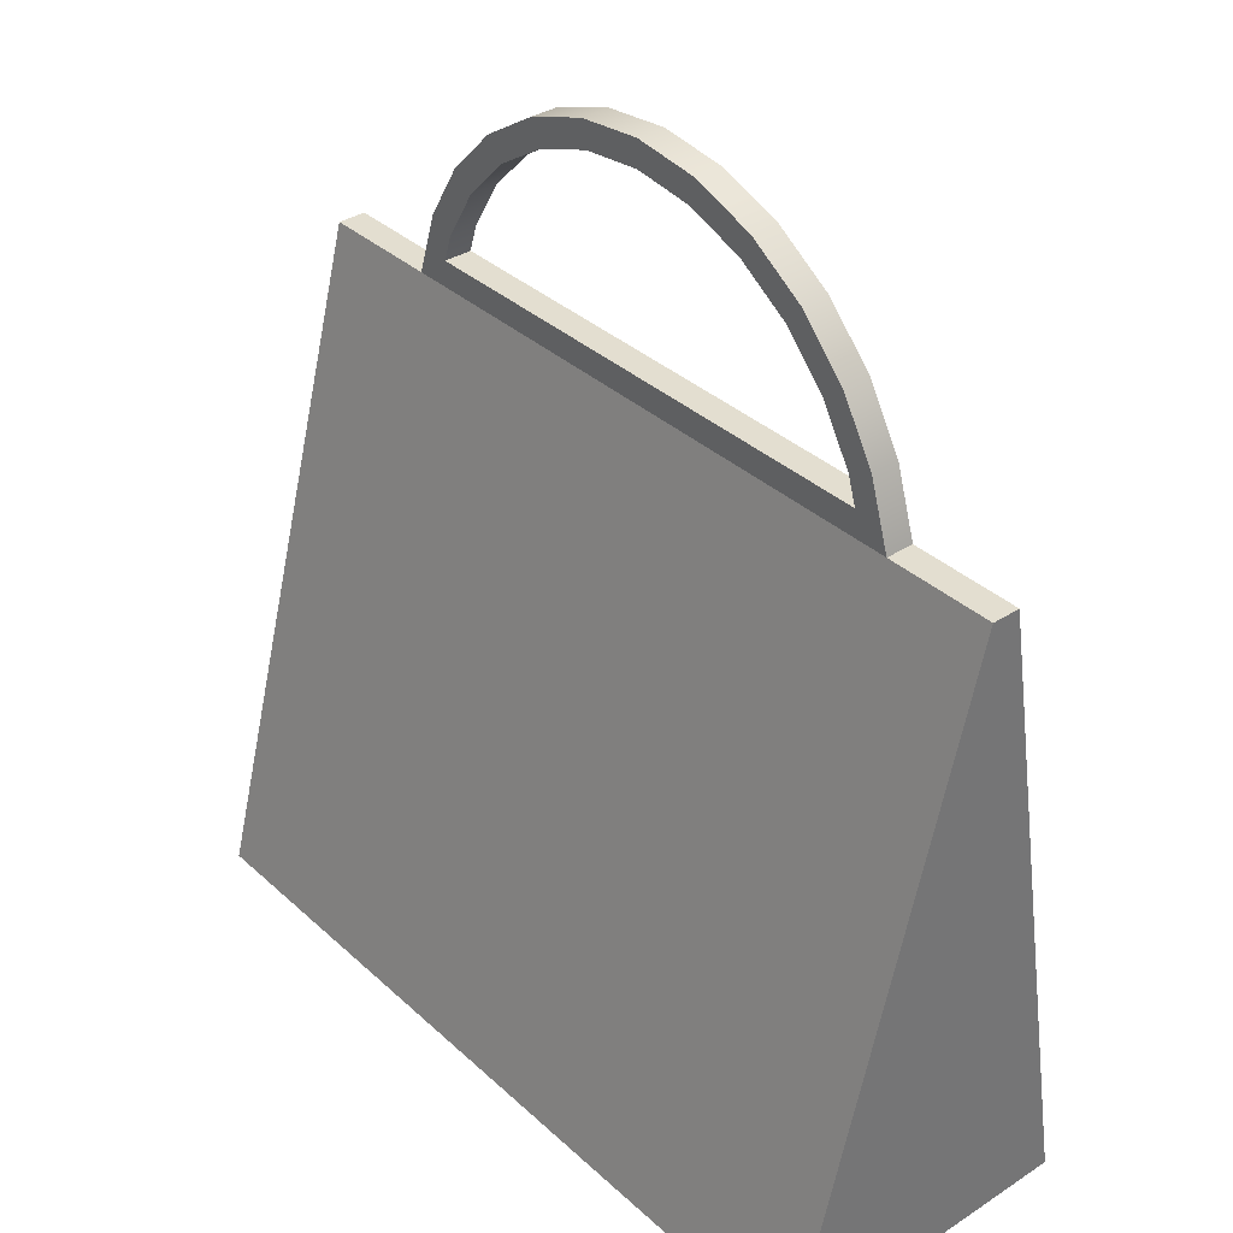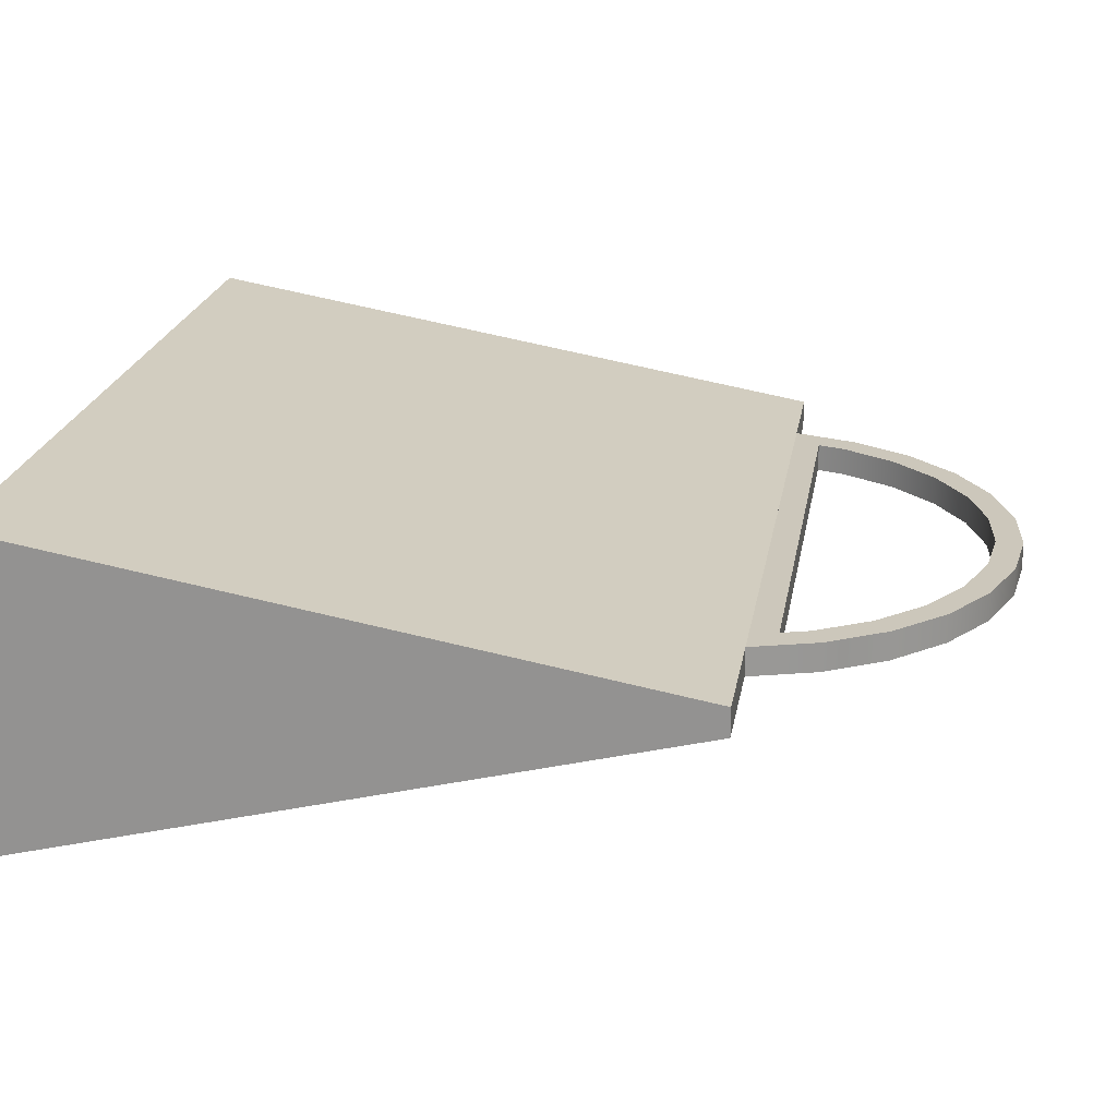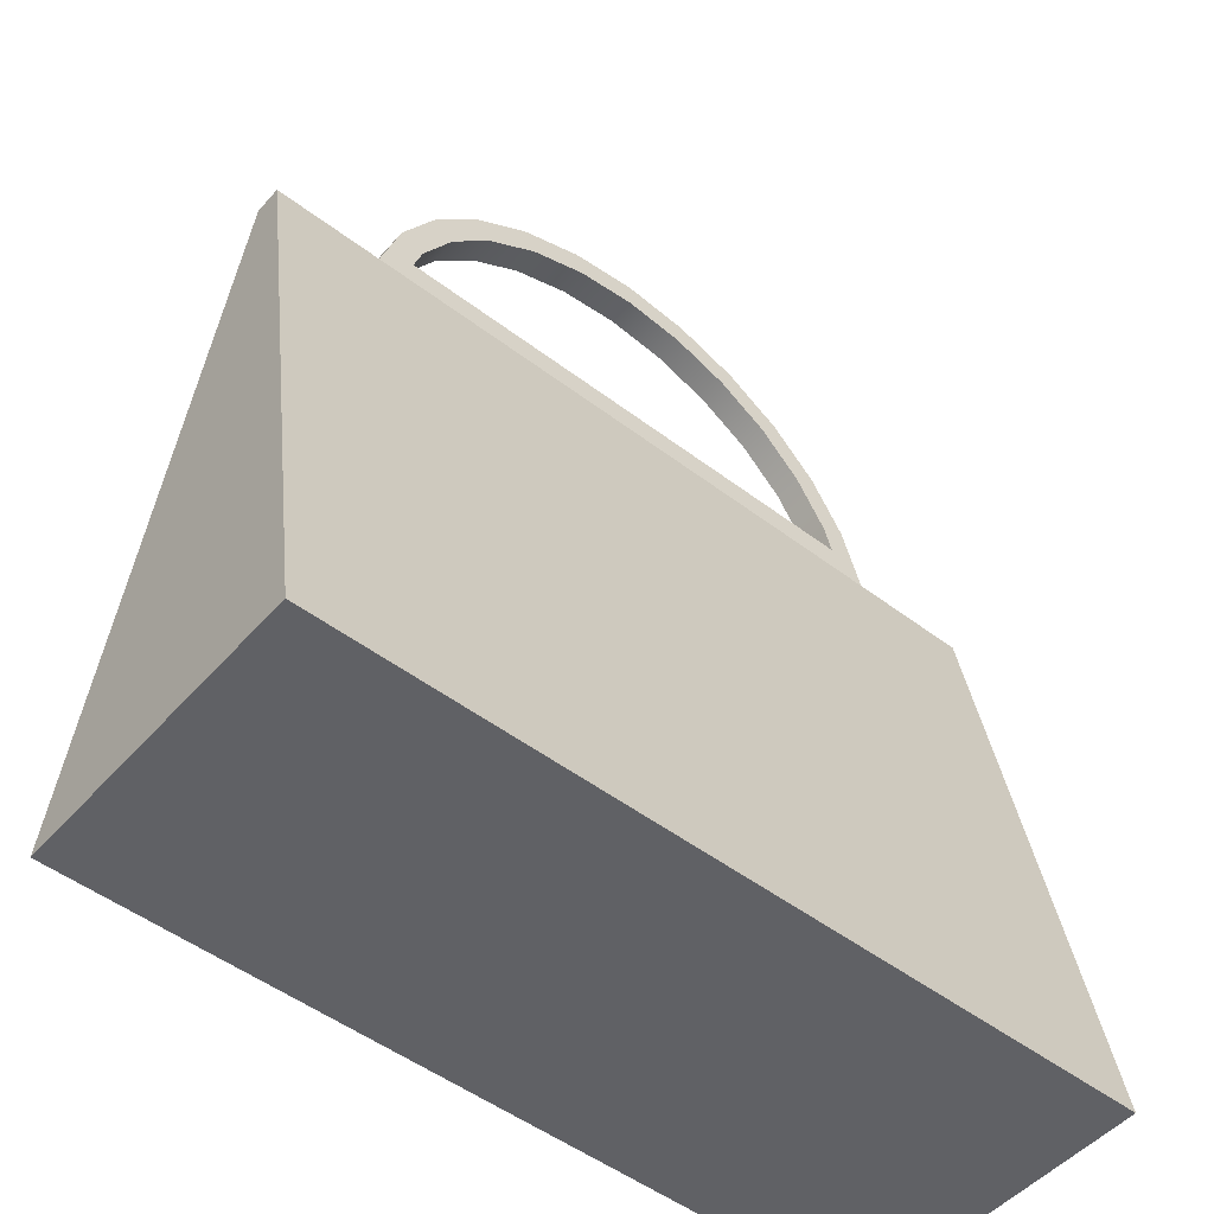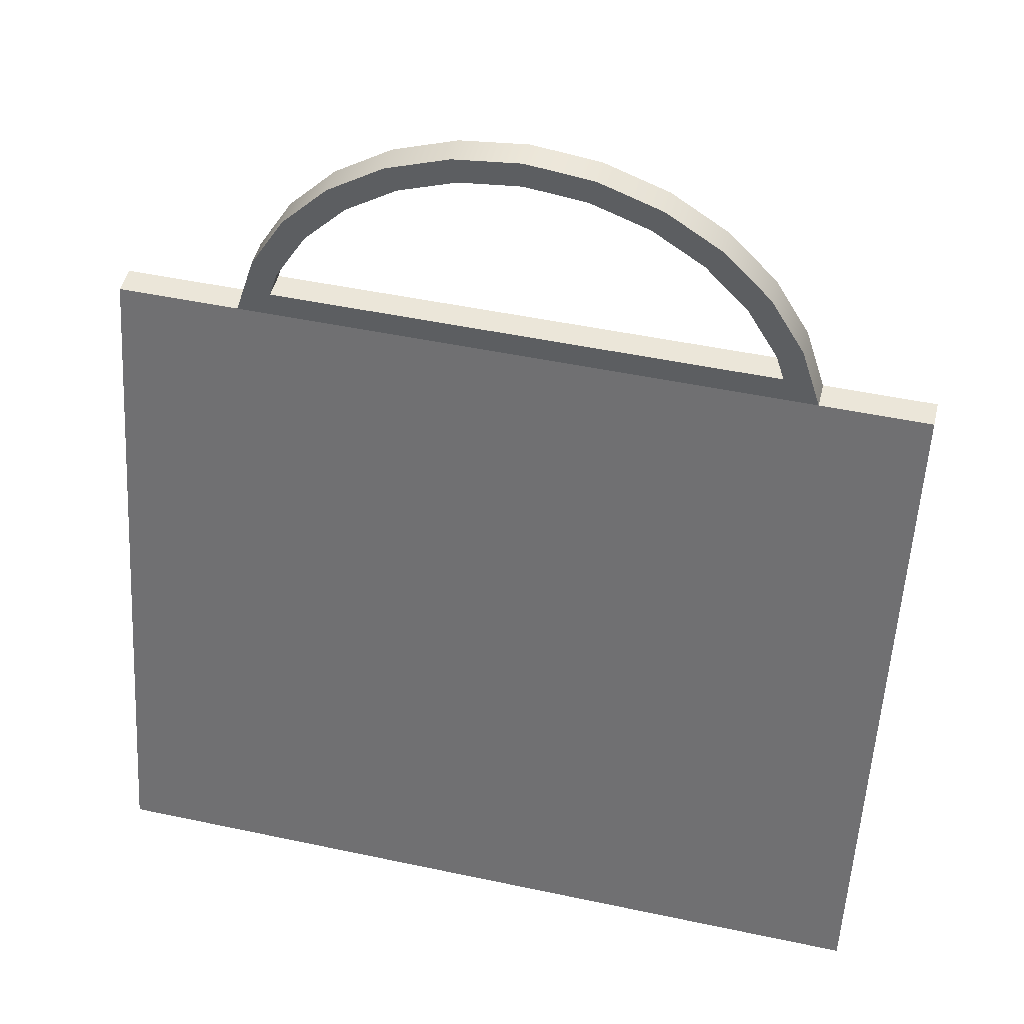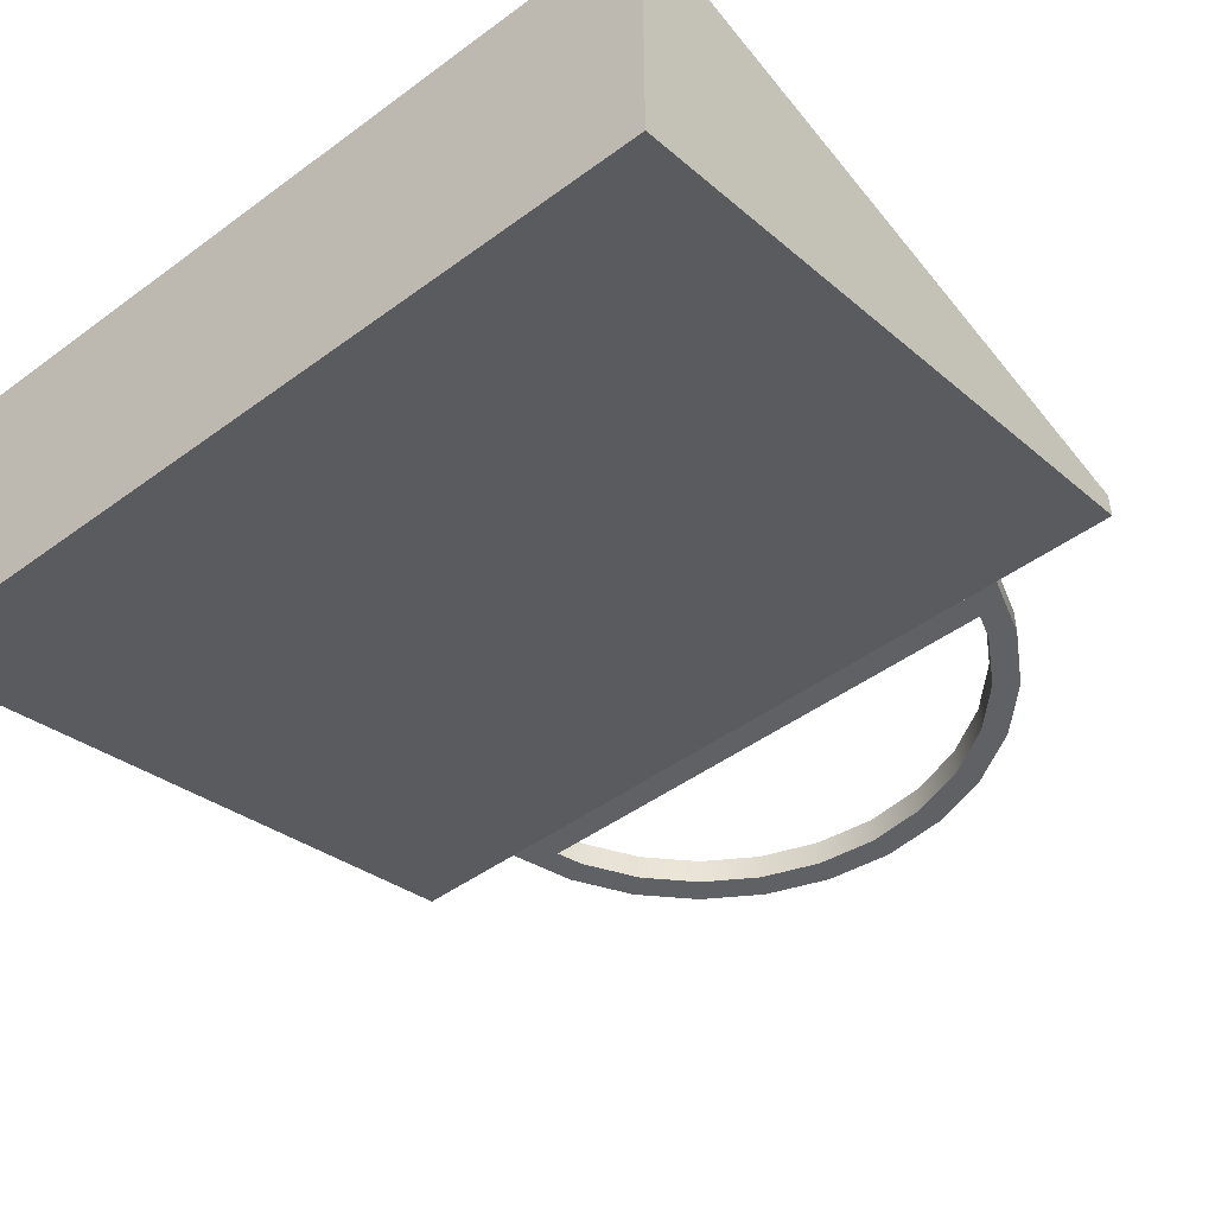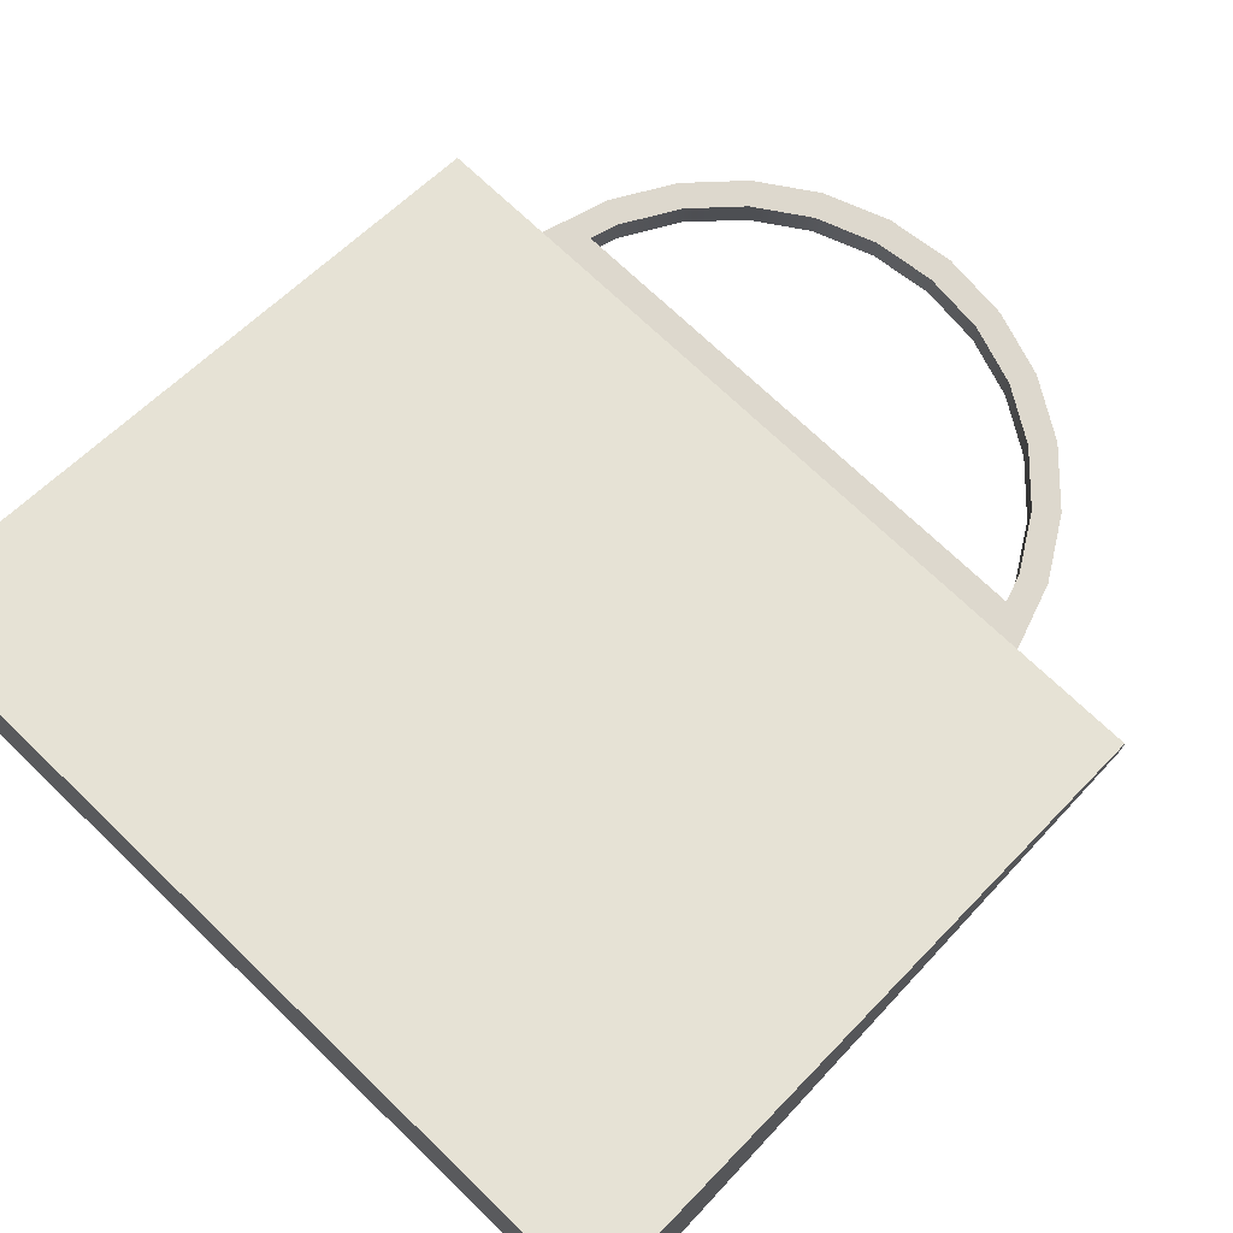
<metadata>
{"format":"obj","ext":"obj","renderer":"f3d","projection":"perspective","resolution":1024,"background":"white","views":[{"elev":35.8,"azim":-130.3,"up":"+Y"},{"elev":21.7,"azim":99.5,"up":"+Z"},{"elev":-50.3,"azim":-39.8,"up":"+Y"},{"elev":47.7,"azim":-166.5,"up":"+Y"},{"elev":-47.3,"azim":39.6,"up":"+Z"},{"elev":72.1,"azim":43.8,"up":"+Z"}]}
</metadata>
<code>
v -0.1688 -0.07541 -0.02138
v -0.1623 -0.07541 -0.02138
v -0.1656 -0.07583 -0.02149
v -0.1719 -0.07419 -0.02106
v -0.1593 -0.07419 -0.02106
v -0.1745 -0.07224 -0.02055
v 0.161 -0.07552 -0.02141
v 0.1676 -0.07552 -0.02141
v 0.1643 -0.07594 -0.02151
v 0.158 -0.07429 -0.02108
v 0.2113 -0.09144 -0.02554
v 0.2249 -0.1068 -0.02953
v -0.2116 -0.09144 -0.02554
v -0.1566 -0.07224 -0.02055
v 0.1707 -0.07429 -0.02108
v 0.246 0.02971 0.005937
v -0.2228 -0.1068 -0.02953
v -0.1765 -0.06971 -0.0199
v 0.1553 -0.07232 -0.02057
v 0.231 0.02971 0.005937
v -0.2462 0.02971 0.005937
v -0.2326 0.02971 0.005937
v -0.1546 -0.06971 -0.0199
v 0.1734 -0.07232 -0.02057
v -0.1534 -0.06676 -0.01913
v -0.1778 -0.06676 -0.01913
v 0.1533 -0.06976 -0.01991
v -0.1782 -0.06359 -0.01831
v 0.1754 -0.06976 -0.01991
v 0.152 -0.06679 -0.01914
v 0.1767 -0.06679 -0.01914
v -0.2038 0.05075 0.005937
v 0.2021 0.05075 0.02823
v 0.231 0.02971 0.02823
v 0.2145 0.08121 0.02823
v -0.2326 0.02971 0.02823
v -0.2161 0.08121 0.005937
v -0.1529 -0.06359 -0.01831
v -0.1778 -0.06043 -0.01748
v 0.1516 -0.06359 -0.01831
v 0.1771 -0.06359 -0.01831
v 0.2021 0.05075 0.005937
v 0.2145 0.08121 0.005937
v 0.1952 0.0725 0.02823
v 0.3293 0.01701 0.01576
v 0.3293 -0.4849 0.1038
v 0.3293 -0.4849 -0.1147
v 0.3293 0.01701 0.01752
v -0.2038 0.05075 0.02823
v -0.2161 0.08121 0.02823
v -0.1968 0.0725 0.005937
v -0.1534 -0.06043 -0.01748
v -0.1765 -0.05748 -0.01672
v 0.152 -0.0604 -0.01748
v 0.1767 -0.0604 -0.01748
v 0.1676 -0.05167 -0.01521
v 0.161 -0.05167 -0.01521
v 0.1643 -0.05125 -0.0151
v 0.1952 0.0725 0.005937
v 0.17 0.1148 0.02823
v 0.1868 0.1276 0.02823
v -0.3205 -0.4846 0.1035
v -0.3205 0.01673 0.01598
v -0.3205 -0.4846 -0.1143
v -0.3205 0.01673 0.01729
v -0.1968 0.0725 0.02823
v -0.1716 0.1148 0.005937
v -0.1884 0.1276 0.005937
v -0.1566 -0.05494 -0.01606
v -0.1745 -0.05494 -0.01606
v -0.1546 -0.05748 -0.01672
v 0.1533 -0.05742 -0.0167
v 0.1754 -0.05742 -0.0167
v 0.1707 -0.0529 -0.01553
v -0.1623 -0.05178 -0.01524
v -0.1688 -0.05178 -0.01524
v -0.1656 -0.05136 -0.01513
v 0.17 0.1148 0.005937
v 0.1868 0.1276 0.005937
v 0.1358 0.1502 0.02823
v -0.1716 0.1148 0.02823
v -0.1884 0.1276 0.02823
v -0.1374 0.1502 0.005937
v -0.1719 -0.053 -0.01555
v 0.1553 -0.05486 -0.01604
v 0.1734 -0.05486 -0.01604
v 0.158 -0.0529 -0.01553
v -0.1593 -0.053 -0.01555
v 0.1358 0.1502 0.005937
v 0.1492 0.1665 0.02823
v -0.1374 0.1502 0.02823
v -0.1508 0.1665 0.005937
v 0.1492 0.1665 0.005937
v 0.09441 0.1769 0.02823
v -0.1508 0.1665 0.02823
v -0.09605 0.1769 0.005937
v 0.09441 0.1769 0.005937
v 0.1038 0.1958 0.005937
v 0.1038 0.1958 0.02823
v -0.09605 0.1769 0.02823
v -0.1054 0.1958 0.02823
v -0.1054 0.1958 0.005937
v 0.04808 0.1935 0.005937
v 0.04808 0.1935 0.02823
v -0.04971 0.1935 0.02823
v -0.04971 0.1935 0.005937
v -0.000816 0.1991 0.005937
v 0.0529 0.2141 0.005937
v -0.000816 0.1991 0.02823
v -0.05453 0.2141 0.02823
v 0.0529 0.2141 0.02823
v -0.05453 0.2141 0.005937
v -0.000816 0.2203 0.005937
v -0.000816 0.2203 0.02823
v 0.3293 0.02971 0.005937
v 0.3293 -0.4976 -0.1311
v 0.3293 0.02971 0.02823
v -0.3205 0.02971 0.005937
v -0.3205 -0.4976 -0.1311
v -0.3205 0.02971 0.02823
v -0.3205 -0.4976 0.1189
v 0.3293 -0.4976 0.1189
g mesh1_mesh1-geometry
f 1 2 3
f 2 1 4
f 2 4 5
f 5 4 6
f 7 8 9
f 8 7 10
f 11 12 13
f 5 6 14
f 8 10 15
f 12 11 16
f 17 13 12
f 14 6 18
f 15 10 19
f 16 11 20
f 13 17 21
f 13 21 22
f 14 18 23
f 15 19 24
f 25 18 26
f 23 18 25
f 24 19 27
f 25 26 28
f 24 27 29
f 29 30 31
f 22 32 20
f 33 34 35
f 34 33 36
f 32 22 37
f 38 28 39
f 25 28 38
f 29 27 30
f 31 30 40
f 31 40 41
f 42 20 32
f 20 42 43
f 33 35 44
f 45 46 47
f 46 45 48
f 49 36 33
f 36 49 50
f 32 37 51
f 52 39 53
f 38 39 52
f 41 40 54
f 41 54 55
f 56 57 58
f 43 42 59
f 60 35 61
f 44 35 60
f 62 63 64
f 63 62 65
f 50 49 66
f 67 37 68
f 51 37 67
f 69 53 70
f 52 53 71
f 55 54 72
f 55 72 73
f 74 57 56
f 75 76 77
f 43 59 78
f 43 78 79
f 60 61 80
f 50 66 81
f 50 81 82
f 67 68 83
f 69 70 84
f 71 53 69
f 73 72 85
f 73 85 86
f 86 87 74
f 74 87 57
f 88 84 76
f 88 76 75
f 79 78 89
f 80 61 90
f 82 81 91
f 83 68 92
f 69 84 88
f 86 85 87
f 79 89 93
f 80 90 94
f 82 91 95
f 83 92 96
f 93 89 97
f 93 97 98
f 94 90 99
f 95 91 100
f 95 100 101
f 96 92 102
f 98 97 103
f 94 99 104
f 101 100 105
f 96 102 106
f 98 107 108
f 98 103 107
f 104 99 109
f 101 109 110
f 101 105 109
f 106 102 107
f 109 99 111
f 108 107 112
f 107 102 112
f 110 109 111
f 108 112 113
f 110 111 114
g mesh1_mesh1-geometry
f 3 2 1
f 4 1 2
f 2 3 7
f 1 13 3
f 4 13 1
f 5 4 2
f 9 7 3
f 10 2 7
f 11 3 13
f 6 13 4
f 6 4 5
f 5 2 10
f 9 8 7
f 9 3 11
f 10 7 8
f 13 12 11
f 18 13 6
f 14 6 5
f 19 5 10
f 9 11 8
f 15 10 8
f 16 11 12
f 12 13 17
f 22 13 18
f 18 6 14
f 14 5 19
f 19 10 15
f 8 11 15
f 20 11 16
f 16 12 115
f 21 17 13
f 17 116 12
f 22 21 13
f 26 22 18
f 23 18 14
f 27 14 19
f 24 19 15
f 15 11 24
f 20 29 11
f 20 16 34
f 115 12 116
f 115 117 16
f 21 118 17
f 116 17 119
f 22 36 21
f 28 22 26
f 26 18 25
f 25 18 23
f 23 14 27
f 27 19 24
f 24 11 29
f 31 29 20
f 34 16 117
f 22 34 20
f 20 34 22
f 34 35 20
f 116 47 115
f 117 115 45
f 118 119 17
f 118 21 120
f 116 121 119
f 119 121 116
f 120 21 36
f 34 22 36
f 36 22 34
f 22 37 36
f 39 22 28
f 28 26 25
f 25 23 30
f 30 23 27
f 29 27 24
f 31 30 29
f 41 31 20
f 34 117 120
f 22 58 20
f 20 32 22
f 43 20 35
f 35 34 33
f 45 115 47
f 116 122 47
f 48 117 45
f 119 118 64
f 120 63 118
f 121 116 122
f 122 116 121
f 119 64 121
f 36 34 120
f 36 33 34
f 50 36 37
f 37 22 32
f 53 22 39
f 39 28 38
f 38 28 25
f 40 25 30
f 30 27 29
f 40 30 31
f 41 40 31
f 55 41 20
f 120 117 121
f 58 56 20
f 58 22 77
f 32 20 42
f 43 42 20
f 35 61 43
f 44 35 33
f 47 46 45
f 46 47 122
f 46 117 48
f 48 45 46
f 63 64 118
f 65 63 120
f 122 121 117
f 62 121 64
f 33 36 49
f 50 49 36
f 37 68 50
f 51 37 32
f 70 22 53
f 53 39 52
f 52 39 38
f 38 25 40
f 54 40 41
f 55 54 41
f 73 55 20
f 121 62 120
f 56 74 20
f 58 57 56
f 77 22 76
f 58 77 57
f 42 33 32
f 59 42 43
f 79 43 61
f 61 35 60
f 60 35 44
f 44 33 59
f 122 117 46
f 64 63 62
f 65 62 63
f 62 65 120
f 49 32 33
f 66 49 50
f 82 50 68
f 68 37 67
f 67 37 51
f 51 32 66
f 84 22 70
f 70 53 69
f 71 53 52
f 52 38 40
f 54 52 40
f 72 54 55
f 73 72 55
f 86 73 20
f 74 86 20
f 56 57 74
f 76 22 84
f 77 76 75
f 77 75 57
f 42 59 33
f 78 59 43
f 79 78 43
f 61 90 79
f 80 61 60
f 60 44 78
f 59 78 44
f 49 66 32
f 81 66 50
f 82 81 50
f 68 92 82
f 83 68 67
f 67 51 81
f 66 81 51
f 84 70 69
f 69 53 71
f 71 52 54
f 72 71 54
f 85 72 73
f 86 85 73
f 74 87 86
f 57 87 74
f 76 84 88
f 75 76 88
f 57 75 87
f 89 78 79
f 93 79 90
f 90 61 80
f 80 60 89
f 78 89 60
f 91 81 82
f 95 82 92
f 92 68 83
f 83 67 91
f 81 91 67
f 88 84 69
f 69 71 72
f 85 69 72
f 87 85 86
f 75 88 87
f 93 89 79
f 93 90 98
f 94 90 80
f 80 89 94
f 95 91 82
f 95 92 101
f 96 92 83
f 83 91 96
f 88 69 85
f 87 88 85
f 97 89 93
f 99 98 90
f 98 97 93
f 99 90 94
f 97 94 89
f 100 91 95
f 102 101 92
f 101 100 95
f 102 92 96
f 100 96 91
f 98 99 108
f 103 97 98
f 104 99 94
f 94 97 104
f 101 102 110
f 105 100 101
f 106 102 96
f 96 100 106
f 111 108 99
f 108 107 98
f 103 104 97
f 107 103 98
f 109 99 104
f 112 110 102
f 110 109 101
f 105 106 100
f 109 105 101
f 107 102 106
f 108 111 113
f 111 99 109
f 112 107 108
f 104 103 109
f 107 109 103
f 110 112 114
f 112 102 107
f 111 109 110
f 106 105 107
f 109 107 105
f 114 113 111
f 113 112 108
f 113 114 112
f 114 111 110
g mesh1_mesh1-geometry
f 7 3 2
f 3 13 1
f 1 13 4
f 3 7 9
f 7 2 10
f 13 3 11
f 4 13 6
f 10 2 5
f 11 3 9
f 6 13 18
f 10 5 19
f 8 11 9
f 18 13 22
f 19 5 14
f 15 11 8
f 115 12 16
f 12 116 17
f 18 22 26
f 19 14 27
f 24 11 15
f 11 29 20
f 34 16 20
f 116 12 115
f 16 117 115
f 17 118 21
f 119 17 116
f 21 36 22
f 26 22 28
f 27 14 23
f 29 11 24
f 20 29 31
f 117 16 34
f 20 35 34
f 115 47 116
f 45 115 117
f 17 119 118
f 120 21 118
f 36 21 120
f 36 37 22
f 28 22 39
f 30 23 25
f 27 23 30
f 20 31 41
f 120 117 34
f 20 58 22
f 35 20 43
f 47 115 45
f 47 122 116
f 45 117 48
f 64 118 119
f 118 63 120
f 121 64 119
f 120 34 36
f 37 36 50
f 39 22 53
f 30 25 40
f 20 41 55
f 121 117 120
f 20 56 58
f 77 22 58
f 43 61 35
f 122 47 46
f 48 117 46
f 118 64 63
f 120 63 65
f 117 121 122
f 64 121 62
f 50 68 37
f 53 22 70
f 40 25 38
f 20 55 73
f 120 62 121
f 20 74 56
f 76 22 77
f 57 77 58
f 32 33 42
f 61 43 79
f 59 33 44
f 46 117 122
f 120 65 62
f 33 32 49
f 68 50 82
f 66 32 51
f 70 22 84
f 40 38 52
f 40 52 54
f 20 73 86
f 20 86 74
f 84 22 76
f 57 75 77
f 33 59 42
f 79 90 61
f 78 44 60
f 44 78 59
f 32 66 49
f 82 92 68
f 81 51 67
f 51 81 66
f 54 52 71
f 54 71 72
f 87 75 57
f 90 79 93
f 89 60 80
f 60 89 78
f 92 82 95
f 91 67 83
f 67 91 81
f 72 71 69
f 72 69 85
f 87 88 75
f 98 90 93
f 94 89 80
f 101 92 95
f 96 91 83
f 85 69 88
f 85 88 87
f 90 98 99
f 89 94 97
f 92 101 102
f 91 96 100
f 108 99 98
f 104 97 94
f 110 102 101
f 106 100 96
f 99 108 111
f 97 104 103
f 102 110 112
f 100 106 105
f 113 111 108
f 109 103 104
f 103 109 107
f 114 112 110
f 107 105 106
f 105 107 109
f 111 113 114
f 112 114 113

</code>
